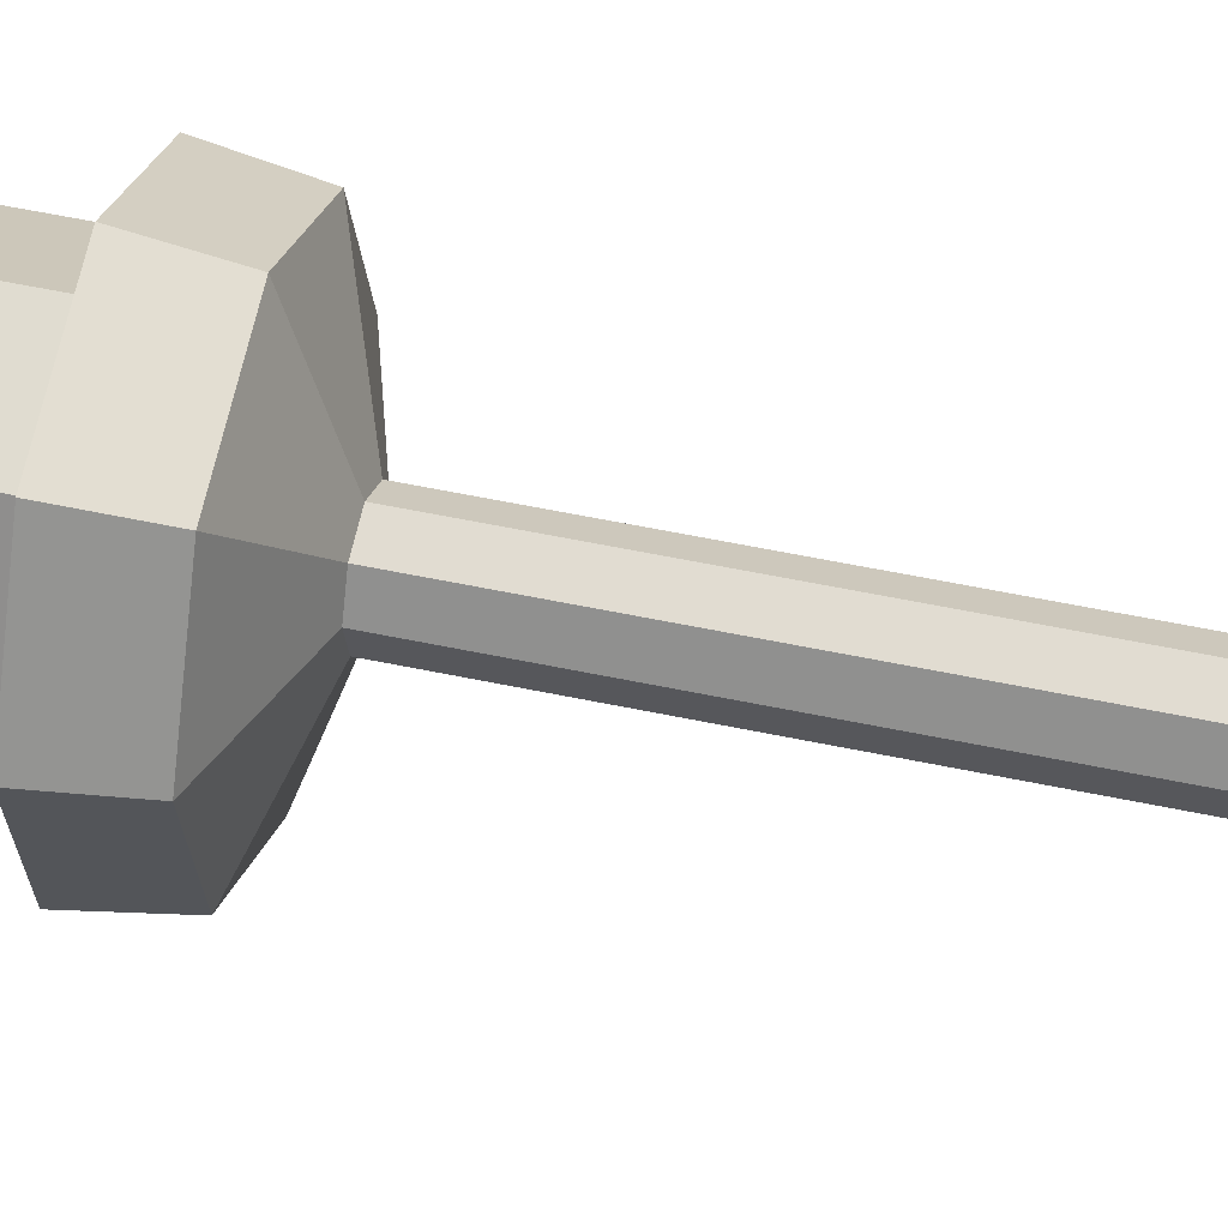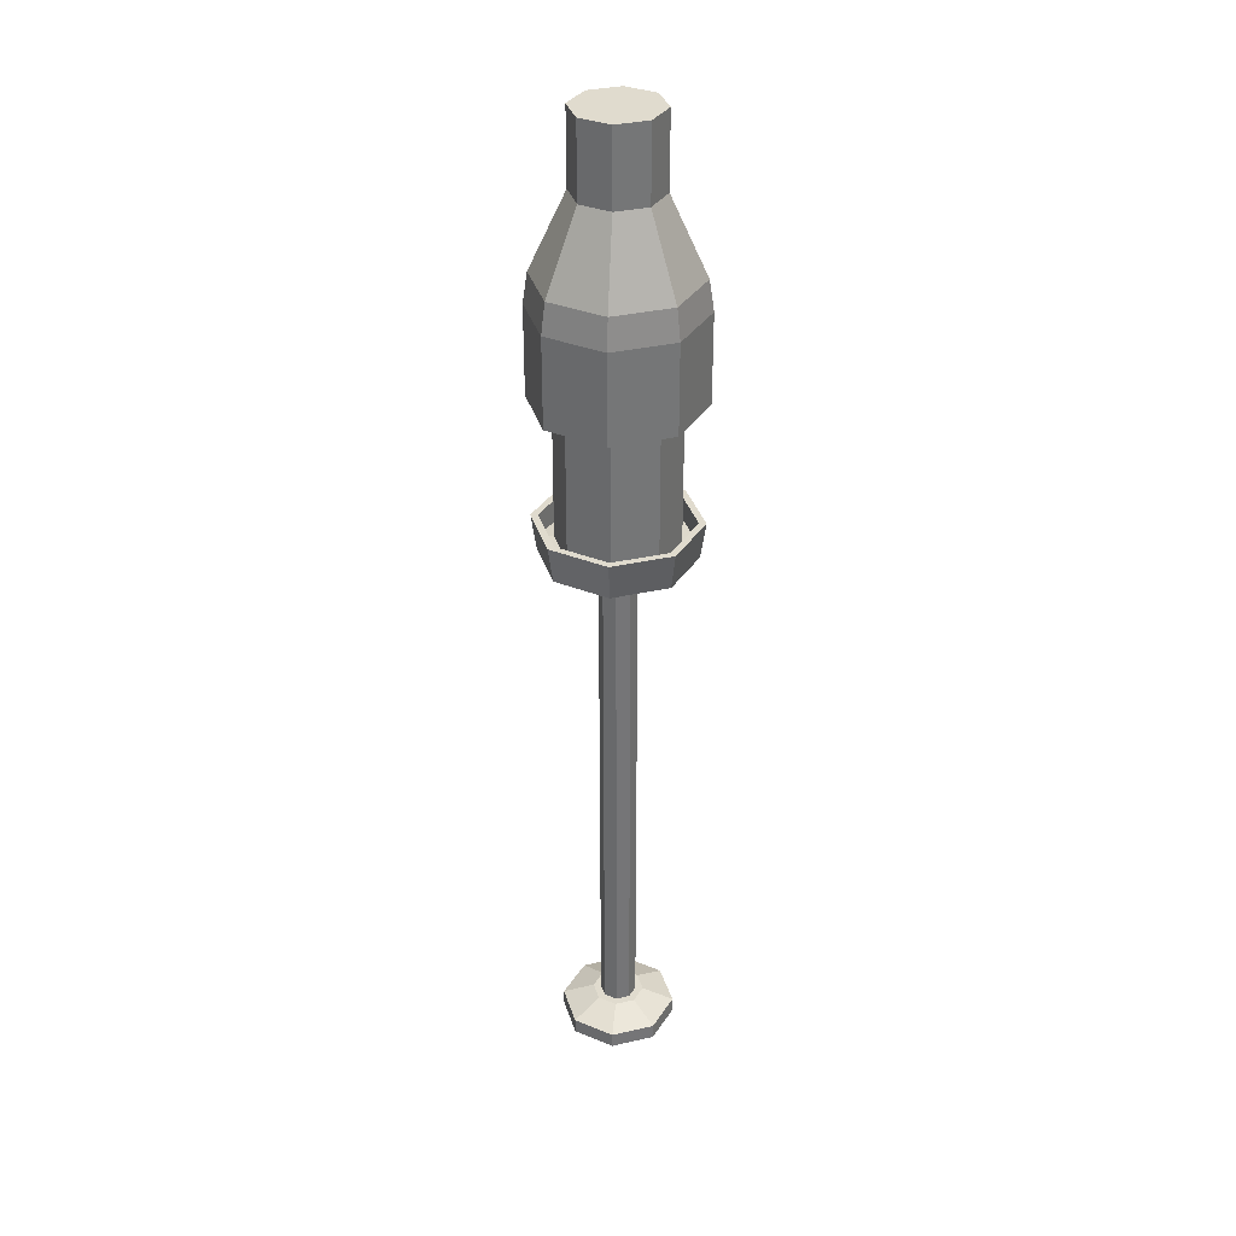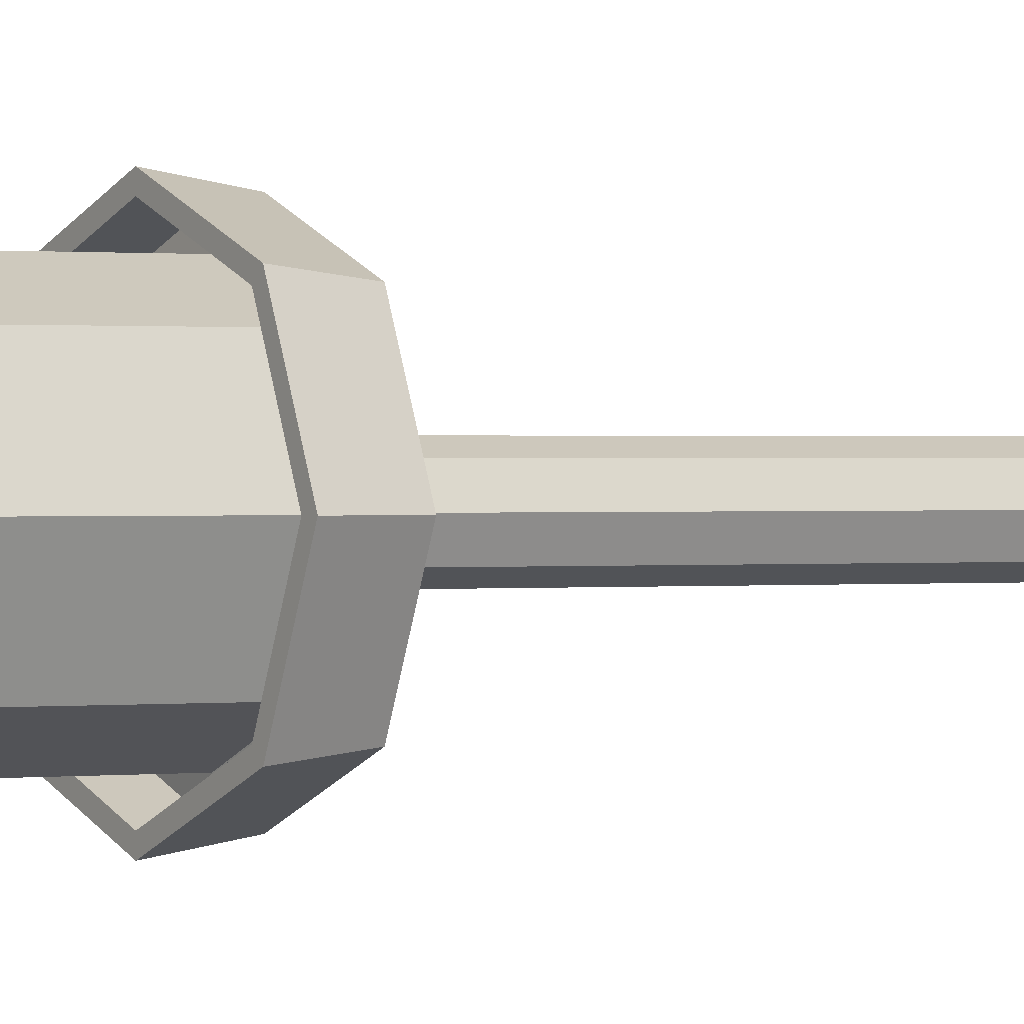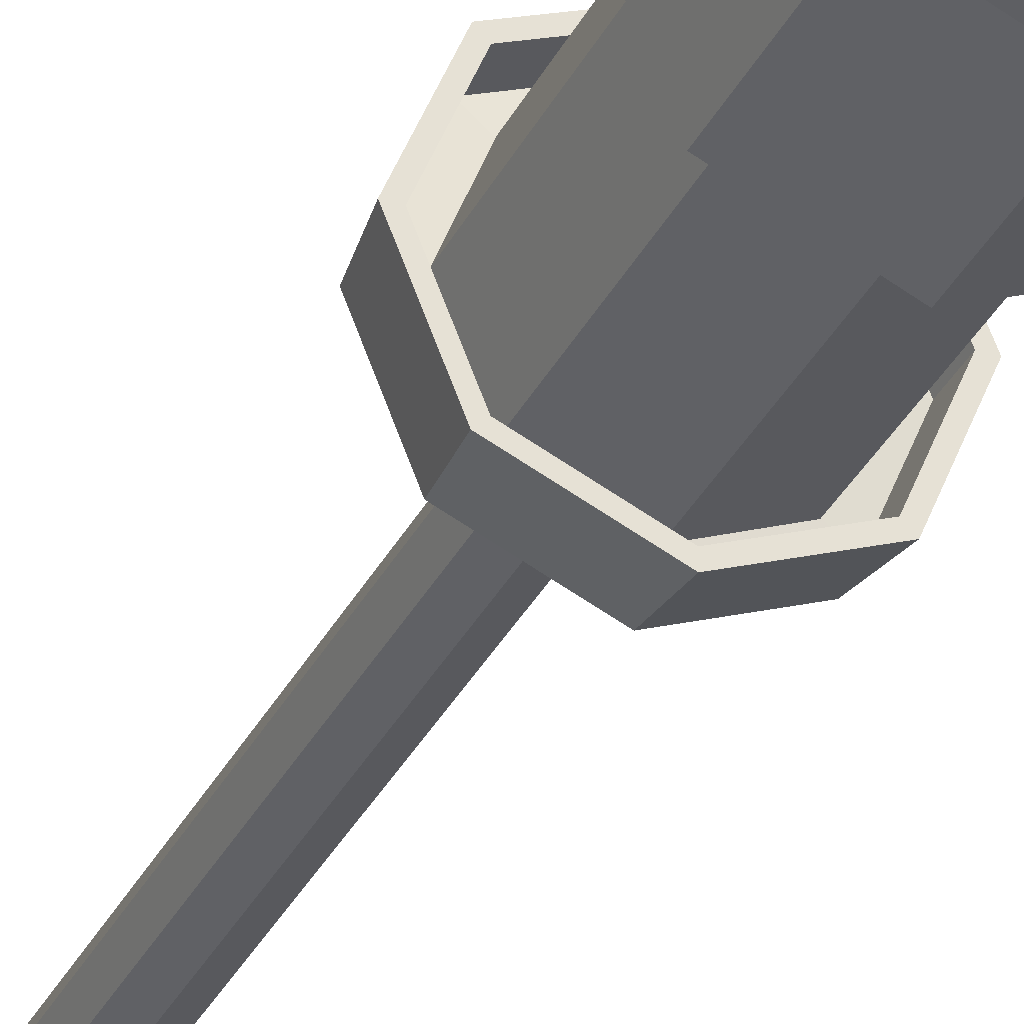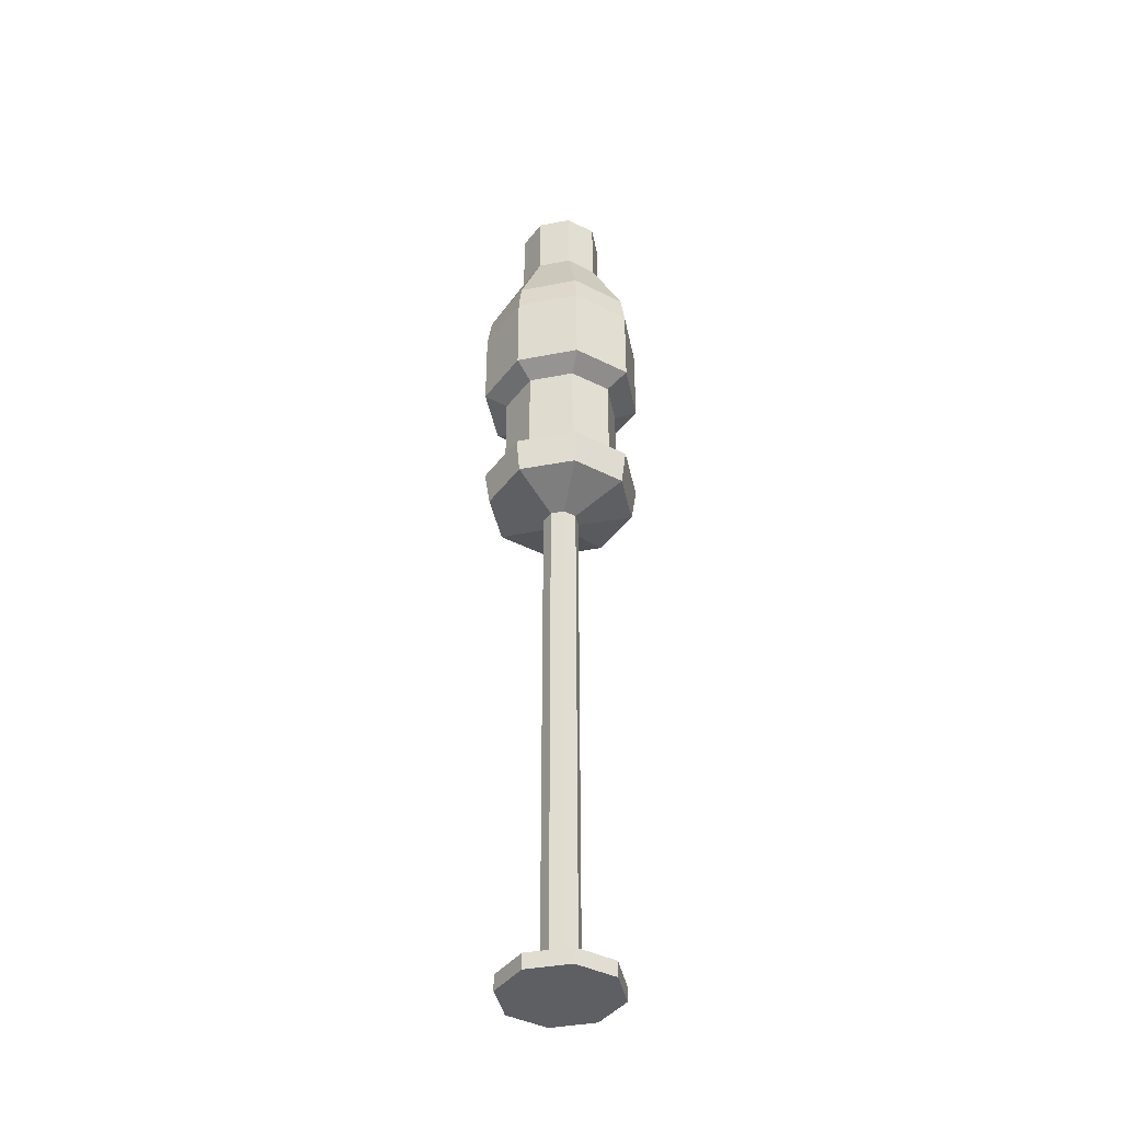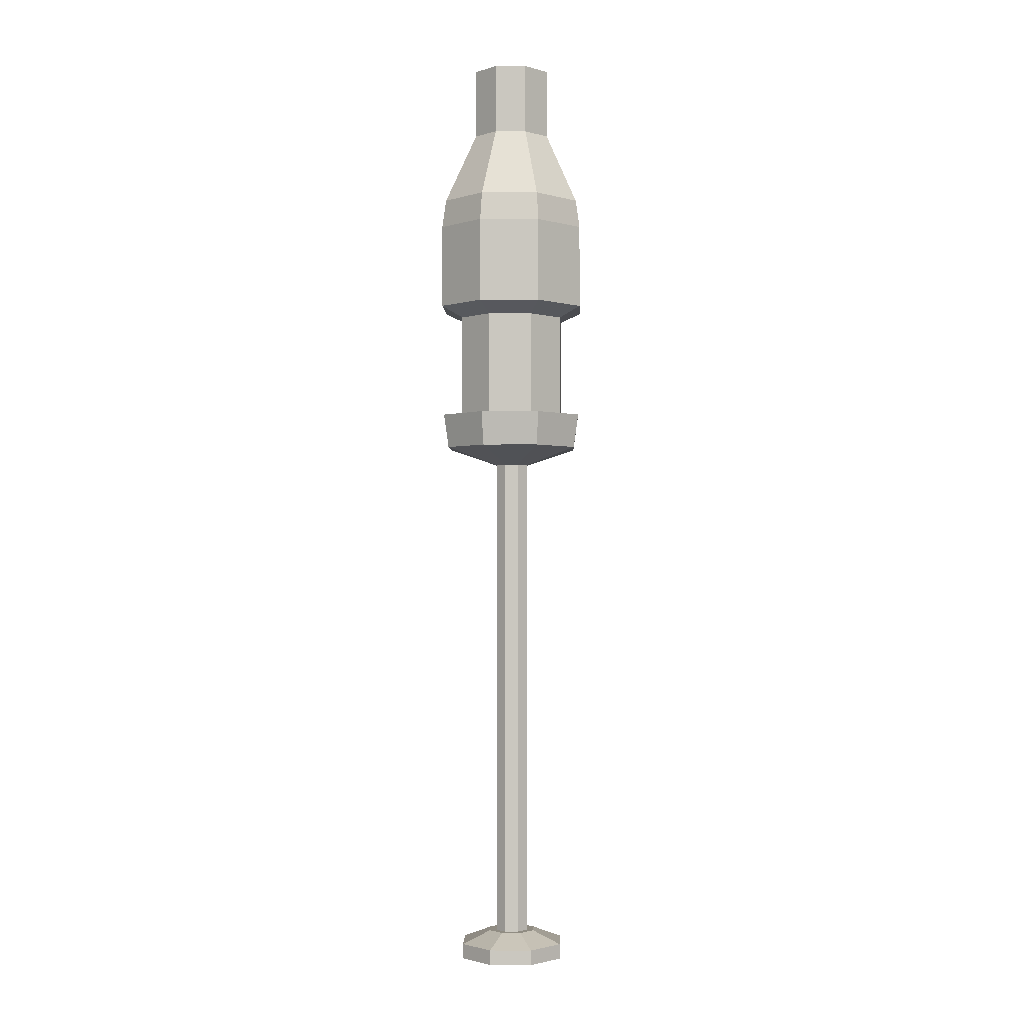
<metadata>
{"format":"obj","ext":"obj","renderer":"f3d","projection":"perspective","resolution":1024,"background":"white","views":[{"elev":43.9,"azim":-75.2,"up":"+Z"},{"elev":33.5,"azim":5.8,"up":"+Y"},{"elev":0.4,"azim":-123.9,"up":"+Z"},{"elev":-33.7,"azim":156.5,"up":"+Z"},{"elev":-40.8,"azim":124.8,"up":"+Y"},{"elev":-1.6,"azim":-156.4,"up":"+Y"}]}
</metadata>
<code>
o Candle_336x12
v 0.01584 1.254 -0.1436
v 0.01584 1.579 -0.1436
v 0.112 1.254 -0.1016
v 0.112 1.579 -0.1016
v 0.1519 1.254 -0.000101
v 0.1519 1.579 -0.000101
v 0.112 1.254 0.1014
v 0.112 1.579 0.1014
v 0.01584 1.254 0.1434
v 0.01584 1.579 0.1434
v -0.08035 1.254 0.1014
v -0.08035 1.579 0.1014
v -0.1202 1.254 -0.000101
v -0.1202 1.579 -0.000101
v -0.08035 1.254 -0.1016
v -0.08035 1.579 -0.1016
v 0.01584 1.606 -0.2006
v 0.1502 1.606 -0.1419
v 0.2059 1.606 -0.000101
v 0.1502 1.606 0.1417
v 0.01584 1.606 0.2004
v -0.1186 1.606 0.1417
v -0.1742 1.606 -0.000101
v -0.1186 1.606 -0.1419
v 0.01584 1.81 -0.2006
v 0.1502 1.81 -0.1419
v 0.2059 1.81 -0.000101
v 0.1502 1.81 0.1417
v 0.01584 1.81 0.2004
v -0.1186 1.81 0.1417
v -0.1742 1.81 -0.000101
v -0.1186 1.81 -0.1419
v 0.01584 1.88 -0.1897
v 0.1429 1.88 -0.1341
v 0.1955 1.88 -0.000101
v 0.1429 1.88 0.1339
v 0.01584 1.88 0.1895
v -0.1112 1.88 0.1339
v -0.1639 1.88 -0.000101
v -0.1112 1.88 -0.1341
v 0.01584 2.054 -0.1043
v 0.08571 2.054 -0.0738
v 0.1146 2.054 -0.000101
v 0.08571 2.054 0.0736
v 0.01584 2.054 0.1041
v -0.05403 2.054 0.0736
v -0.08297 2.054 -0.000101
v -0.05403 2.054 -0.0738
v 0.01584 2.224 -0.1043
v 0.08571 2.224 -0.0738
v 0.1146 2.224 -0.000101
v 0.08571 2.224 0.0736
v 0.01584 2.224 0.1041
v -0.05403 2.224 0.0736
v -0.08297 2.224 -0.000101
v -0.05403 2.224 -0.0738
v 0.01704 1.56 -0.09557
v 0.01704 1.684 -0.09557
v 0.08103 1.56 -0.06761
v 0.08103 1.684 -0.06761
v 0.1075 1.56 -0.000101
v 0.1075 1.684 -0.000101
v 0.08103 1.56 0.06741
v 0.08103 1.684 0.06741
v 0.01704 1.56 0.09537
v 0.01704 1.684 0.09537
v -0.04696 1.56 0.06741
v -0.04696 1.684 0.06741
v -0.07347 1.56 -0.000101
v -0.07347 1.684 -0.000101
v -0.04696 1.56 -0.06761
v -0.04696 1.684 -0.06761
v 0.0178 1.8 0.03307
v 0.0178 1.685 0.03307
v 0.0178 1.8 -0.02826
v 0.0178 1.685 -0.02826
v 0.04846 1.794 0.002407
v 0.04846 1.685 0.002407
v -0.01287 1.794 0.002407
v -0.01287 1.685 0.002407
v 0.01623 1.285 -0.0752
v 0.06807 1.285 -0.05317
v 0.08954 1.285 -0
v 0.06807 1.285 0.05317
v 0.01623 1.285 0.0752
v -0.0356 1.285 0.05317
v -0.05708 1.285 -0
v -0.0356 1.285 -0.05317
v 0.01623 1.273 -0.1745
v 0.1365 1.273 -0.1234
v 0.1864 1.273 -0
v 0.1365 1.273 0.1234
v 0.01623 1.273 0.1745
v -0.1041 1.273 0.1234
v -0.1539 1.273 -0
v -0.1041 1.273 -0.1234
v 0.01623 1.326 -0.1745
v 0.1365 1.326 -0.1234
v 0.1864 1.326 -0
v 0.1365 1.326 0.1234
v 0.01623 1.326 0.1745
v -0.1041 1.326 0.1234
v -0.1539 1.326 -0
v -0.1041 1.326 -0.1234
v 0.01623 1.326 -0.1911
v 0.1479 1.326 -0.1351
v 0.2025 1.326 -0
v 0.1479 1.326 0.1351
v 0.01623 1.326 0.1911
v -0.1155 1.326 0.1351
v -0.17 1.326 -0
v -0.1155 1.326 -0.1351
v 0.01623 1.242 -0.1784
v 0.1392 1.242 -0.1262
v 0.1902 1.242 -0
v 0.1392 1.242 0.1262
v 0.01623 1.242 0.1784
v -0.1068 1.242 0.1262
v -0.1577 1.242 -0
v -0.1068 1.242 -0.1262
v 0.01623 1.198 -0.0433
v 0.04608 1.198 -0.03061
v 0.05844 1.198 -0
v 0.04608 1.198 0.03061
v 0.01623 1.198 0.0433
v -0.01361 1.198 0.03061
v -0.02598 1.198 -0
v -0.01361 1.198 -0.03061
v 0.01623 -0.004609 -0.0433
v 0.04608 -0.004609 -0.03061
v 0.05844 -0.004609 -0
v 0.04608 -0.004609 0.03061
v 0.01623 -0.004609 0.0433
v -0.01361 -0.004609 0.03061
v -0.02598 -0.004609 -0
v -0.01361 -0.004609 -0.03061
v 0.01623 -0.004609 -0.06175
v 0.0588 -0.004609 -0.04366
v 0.07643 -0.004609 -0
v 0.0588 -0.004609 0.04366
v 0.01623 -0.004609 0.06175
v -0.02633 -0.004609 0.04366
v -0.04396 -0.004609 -0
v -0.02633 -0.004609 -0.04366
v 0.01623 -0.03387 -0.1373
v 0.1109 -0.03387 -0.09711
v 0.1501 -0.03387 -0
v 0.1109 -0.03387 0.09711
v 0.01623 -0.03387 0.1373
v -0.07844 -0.03387 0.09711
v -0.1177 -0.03387 -0
v -0.07844 -0.03387 -0.09711
v 0.01623 -0.07044 -0.1373
v 0.1109 -0.07044 -0.09711
v 0.1501 -0.07044 -0
v 0.1109 -0.07044 0.09711
v 0.01623 -0.07044 0.1373
v -0.07844 -0.07044 0.09711
v -0.1177 -0.07044 -0
v -0.07844 -0.07044 -0.09711
f 2 3 1
f 4 5 3
f 6 7 5
f 8 9 7
f 10 11 9
f 12 13 11
f 4 19 6
f 14 15 13
f 16 1 15
f 7 11 15
f 20 29 21
f 10 22 12
f 2 24 17
f 2 18 4
f 8 19 20
f 12 23 14
f 10 20 21
f 16 23 24
f 32 33 25
f 18 27 19
f 23 32 24
f 21 30 22
f 19 28 20
f 17 26 18
f 24 25 17
f 22 31 23
f 38 45 46
f 31 38 39
f 28 37 29
f 27 34 35
f 31 40 32
f 30 37 38
f 27 36 28
f 26 33 34
f 47 56 48
f 35 44 36
f 34 41 42
f 40 41 33
f 39 46 47
f 36 45 37
f 35 42 43
f 39 48 40
f 55 53 51
f 45 54 46
f 43 52 44
f 42 49 50
f 48 49 41
f 46 55 47
f 44 53 45
f 43 50 51
f 58 59 57
f 60 61 59
f 62 63 61
f 64 65 63
f 66 67 65
f 68 69 67
f 70 66 62
f 70 71 69
f 72 57 71
f 63 67 71
f 74 75 73
f 78 79 77
f 86 95 94
f 90 97 89
f 85 92 84
f 82 91 90
f 88 95 87
f 85 94 93
f 84 91 83
f 81 90 89
f 81 96 88
f 104 111 103
f 89 104 96
f 95 102 94
f 93 100 92
f 91 98 90
f 96 103 95
f 94 101 93
f 92 99 91
f 107 114 106
f 101 110 109
f 100 107 99
f 97 106 105
f 97 112 104
f 102 111 110
f 101 108 100
f 98 107 106
f 120 121 128
f 111 120 119
f 110 117 109
f 107 116 115
f 106 113 105
f 112 113 120
f 111 118 110
f 108 117 116
f 124 131 123
f 119 126 118
f 116 125 124
f 115 122 114
f 119 128 127
f 118 125 117
f 115 124 123
f 114 121 113
f 136 143 135
f 121 130 129
f 121 136 128
f 127 134 126
f 124 133 132
f 123 130 122
f 128 135 127
f 126 133 125
f 141 148 140
f 133 142 141
f 132 139 131
f 129 138 137
f 129 144 136
f 134 143 142
f 133 140 132
f 130 139 138
f 145 160 152
f 138 147 146
f 144 151 143
f 141 150 149
f 140 147 139
f 137 146 145
f 137 152 144
f 142 151 150
f 156 158 160
f 151 158 150
f 149 156 148
f 147 154 146
f 152 159 151
f 150 157 149
f 148 155 147
f 146 153 145
f 2 4 3
f 4 6 5
f 6 8 7
f 8 10 9
f 10 12 11
f 12 14 13
f 4 18 19
f 14 16 15
f 16 2 1
f 15 1 3
f 3 5 7
f 7 9 11
f 11 13 15
f 15 3 7
f 20 28 29
f 10 21 22
f 2 16 24
f 2 17 18
f 8 6 19
f 12 22 23
f 10 8 20
f 16 14 23
f 32 40 33
f 18 26 27
f 23 31 32
f 21 29 30
f 19 27 28
f 17 25 26
f 24 32 25
f 22 30 31
f 38 37 45
f 31 30 38
f 28 36 37
f 27 26 34
f 31 39 40
f 30 29 37
f 27 35 36
f 26 25 33
f 47 55 56
f 35 43 44
f 34 33 41
f 40 48 41
f 39 38 46
f 36 44 45
f 35 34 42
f 39 47 48
f 51 50 49
f 49 56 55
f 55 54 53
f 53 52 51
f 51 49 55
f 45 53 54
f 43 51 52
f 42 41 49
f 48 56 49
f 46 54 55
f 44 52 53
f 43 42 50
f 58 60 59
f 60 62 61
f 62 64 63
f 64 66 65
f 66 68 67
f 68 70 69
f 62 60 58
f 58 72 70
f 70 68 66
f 66 64 62
f 62 58 70
f 70 72 71
f 72 58 57
f 71 57 59
f 59 61 63
f 63 65 67
f 67 69 71
f 71 59 63
f 74 76 75
f 78 80 79
f 86 87 95
f 90 98 97
f 85 93 92
f 82 83 91
f 88 96 95
f 85 86 94
f 84 92 91
f 81 82 90
f 81 89 96
f 104 112 111
f 89 97 104
f 95 103 102
f 93 101 100
f 91 99 98
f 96 104 103
f 94 102 101
f 92 100 99
f 107 115 114
f 101 102 110
f 100 108 107
f 97 98 106
f 97 105 112
f 102 103 111
f 101 109 108
f 98 99 107
f 120 113 121
f 111 112 120
f 110 118 117
f 107 108 116
f 106 114 113
f 112 105 113
f 111 119 118
f 108 109 117
f 124 132 131
f 119 127 126
f 116 117 125
f 115 123 122
f 119 120 128
f 118 126 125
f 115 116 124
f 114 122 121
f 136 144 143
f 121 122 130
f 121 129 136
f 127 135 134
f 124 125 133
f 123 131 130
f 128 136 135
f 126 134 133
f 141 149 148
f 133 134 142
f 132 140 139
f 129 130 138
f 129 137 144
f 134 135 143
f 133 141 140
f 130 131 139
f 145 153 160
f 138 139 147
f 144 152 151
f 141 142 150
f 140 148 147
f 137 138 146
f 137 145 152
f 142 143 151
f 160 153 154
f 154 155 156
f 156 157 158
f 158 159 160
f 160 154 156
f 151 159 158
f 149 157 156
f 147 155 154
f 152 160 159
f 150 158 157
f 148 156 155
f 146 154 153

</code>
